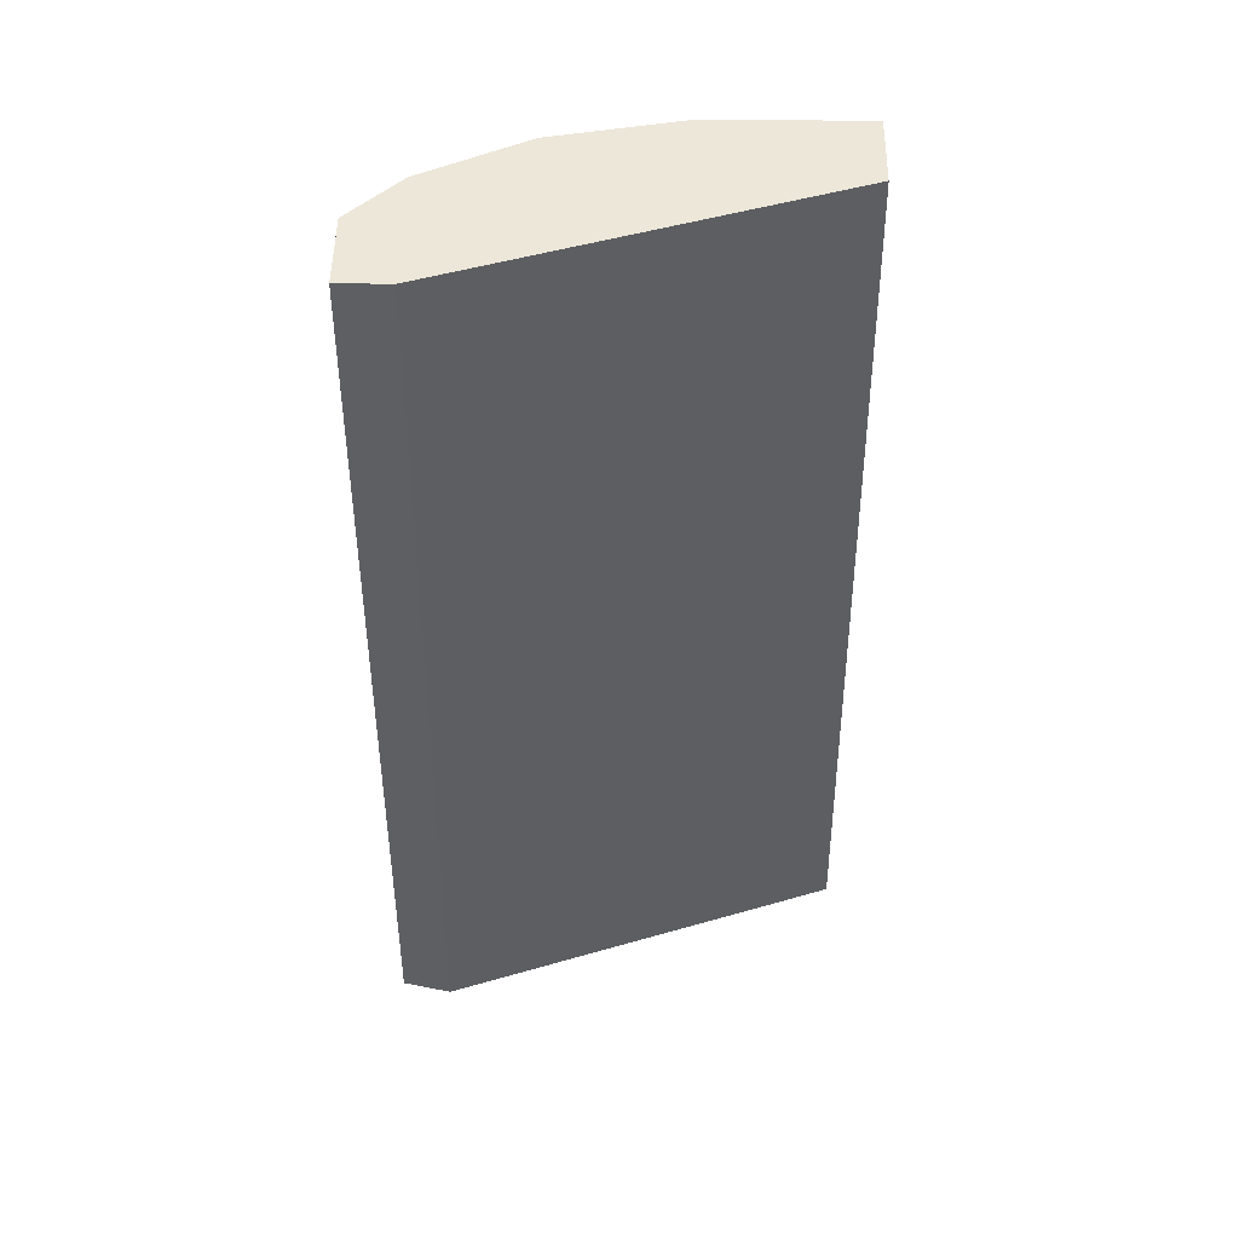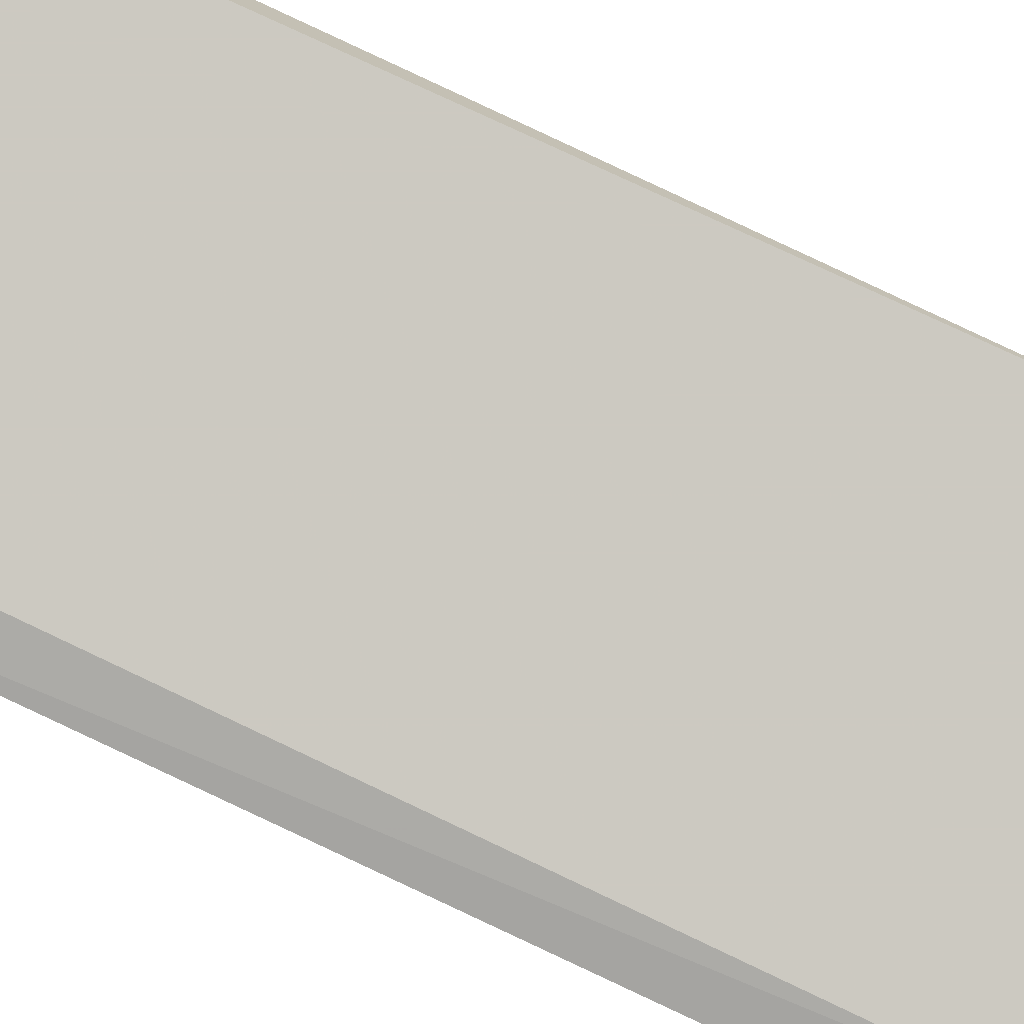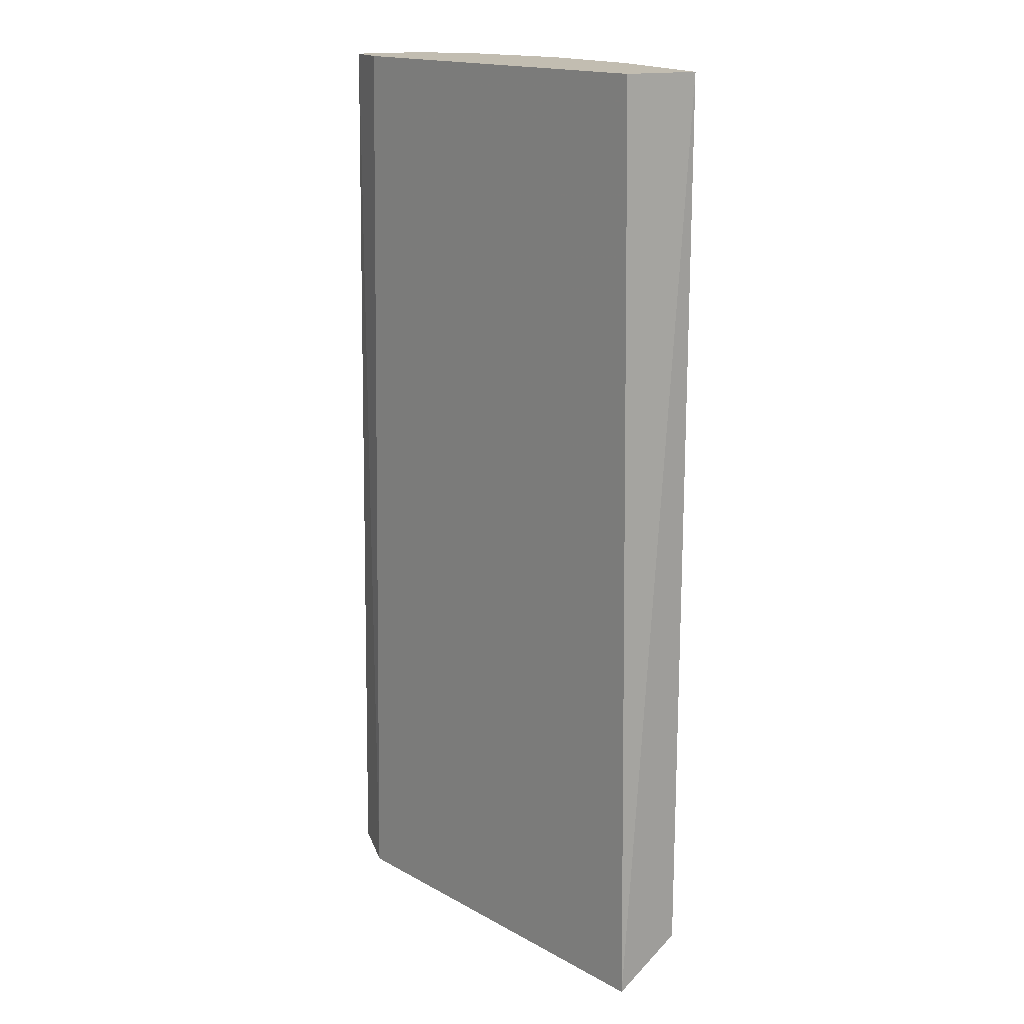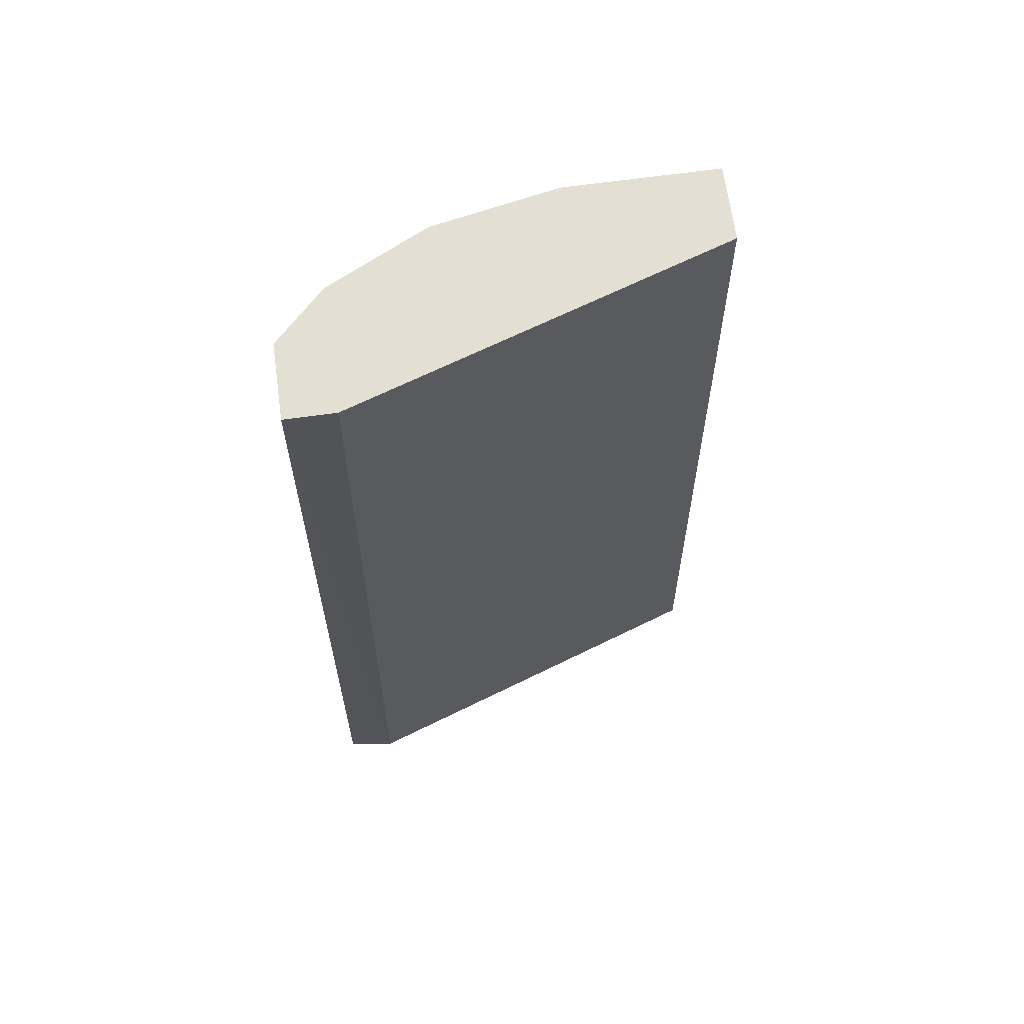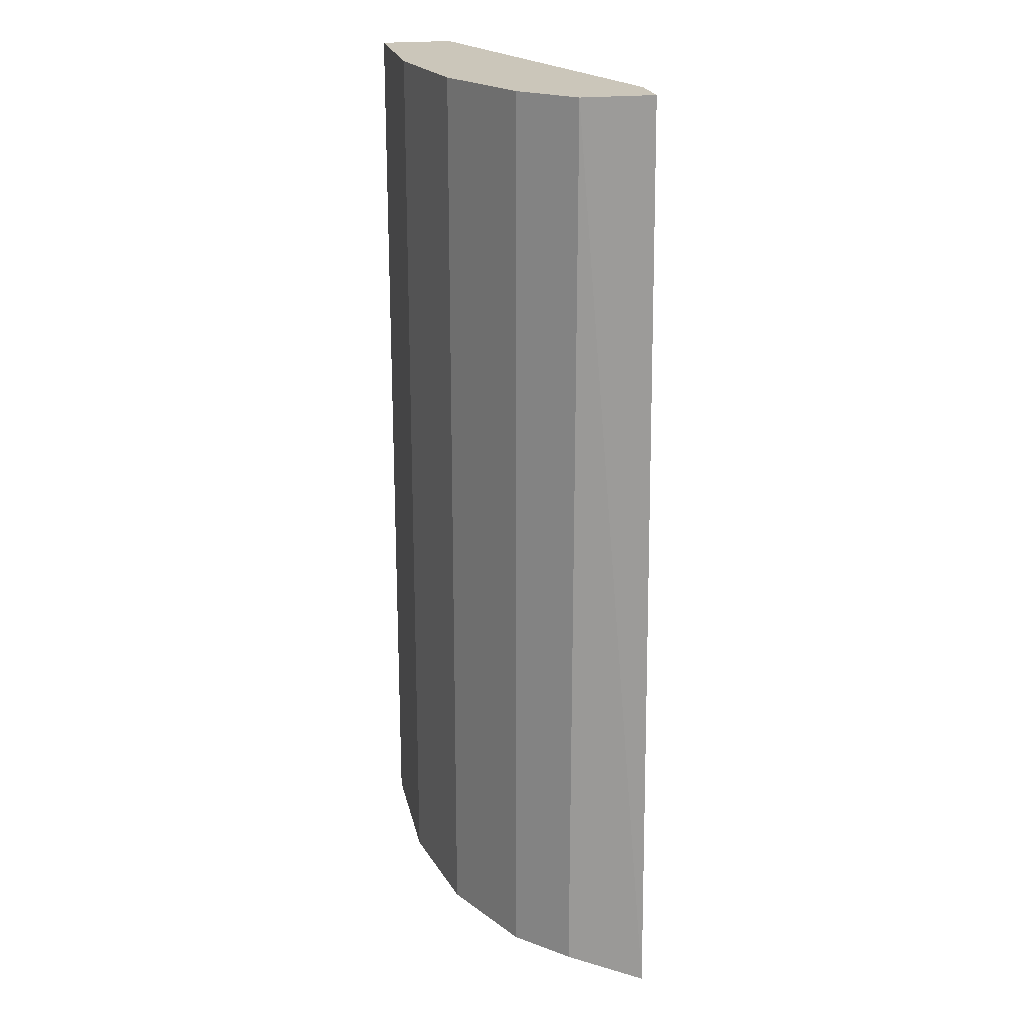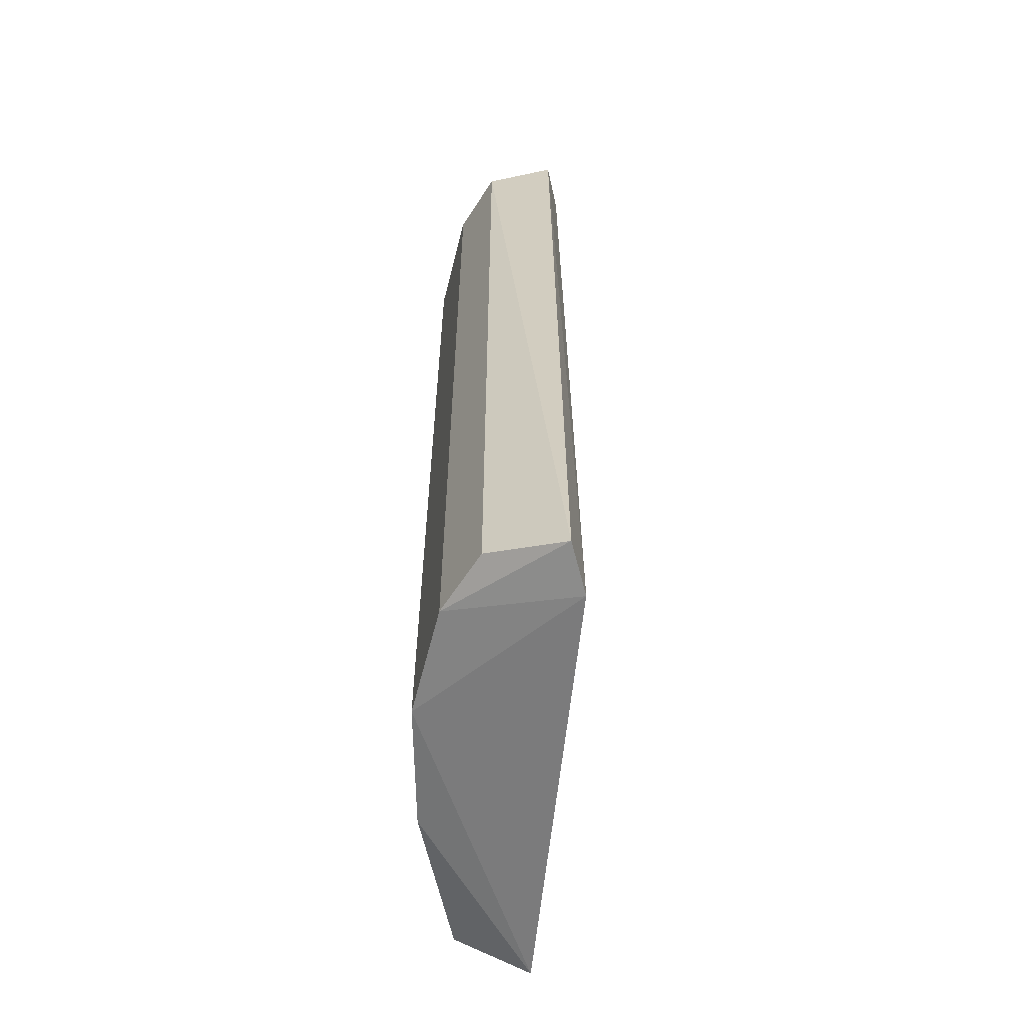
<metadata>
{"format":"obj","ext":"obj","renderer":"f3d","projection":"perspective","resolution":1024,"background":"white","views":[{"elev":49.7,"azim":-179.3,"up":"+Y"},{"elev":-76.0,"azim":-115.5,"up":"+Z"},{"elev":16.8,"azim":-113.8,"up":"+Y"},{"elev":67.0,"azim":172.1,"up":"+Y"},{"elev":21.2,"azim":78.4,"up":"+Y"},{"elev":-60.5,"azim":102.4,"up":"+Y"}]}
</metadata>
<code>
v 0.0341 0.2449 0.228
v -0.1453 -0.2069 0.2291
v -0.1364 -0.1871 0.2621
v 0.06315 -0.2012 0.1682
v -0.1364 0.2449 0.228
v 0.0341 0.2449 0.1712
v -0.01137 -0.1871 0.2508
v -0.06817 0.2449 0.2621
v -0.1364 0.2449 0.2621
v 0.05683 -0.1871 0.2053
v 0.05683 0.2449 0.2053
v 0.0409 -0.2069 0.167
v 0.05683 0.2449 0.1712
v -0.06817 -0.1871 0.2621
v -0.01137 0.2449 0.2508
v 0.0341 -0.1871 0.228
f 7 12 16
f 2 5 6
f 5 1 6
f 1 5 8
f 2 3 9
f 5 2 9
f 8 5 9
f 3 8 9
f 6 1 11
f 1 10 11
f 10 4 11
f 2 6 12
f 7 2 12
f 11 4 13
f 6 11 13
f 12 6 13
f 4 12 13
f 3 2 14
f 2 7 14
f 8 3 14
f 7 8 14
f 7 1 15
f 1 8 15
f 8 7 15
f 1 7 16
f 10 1 16
f 4 10 16
f 12 4 16

</code>
